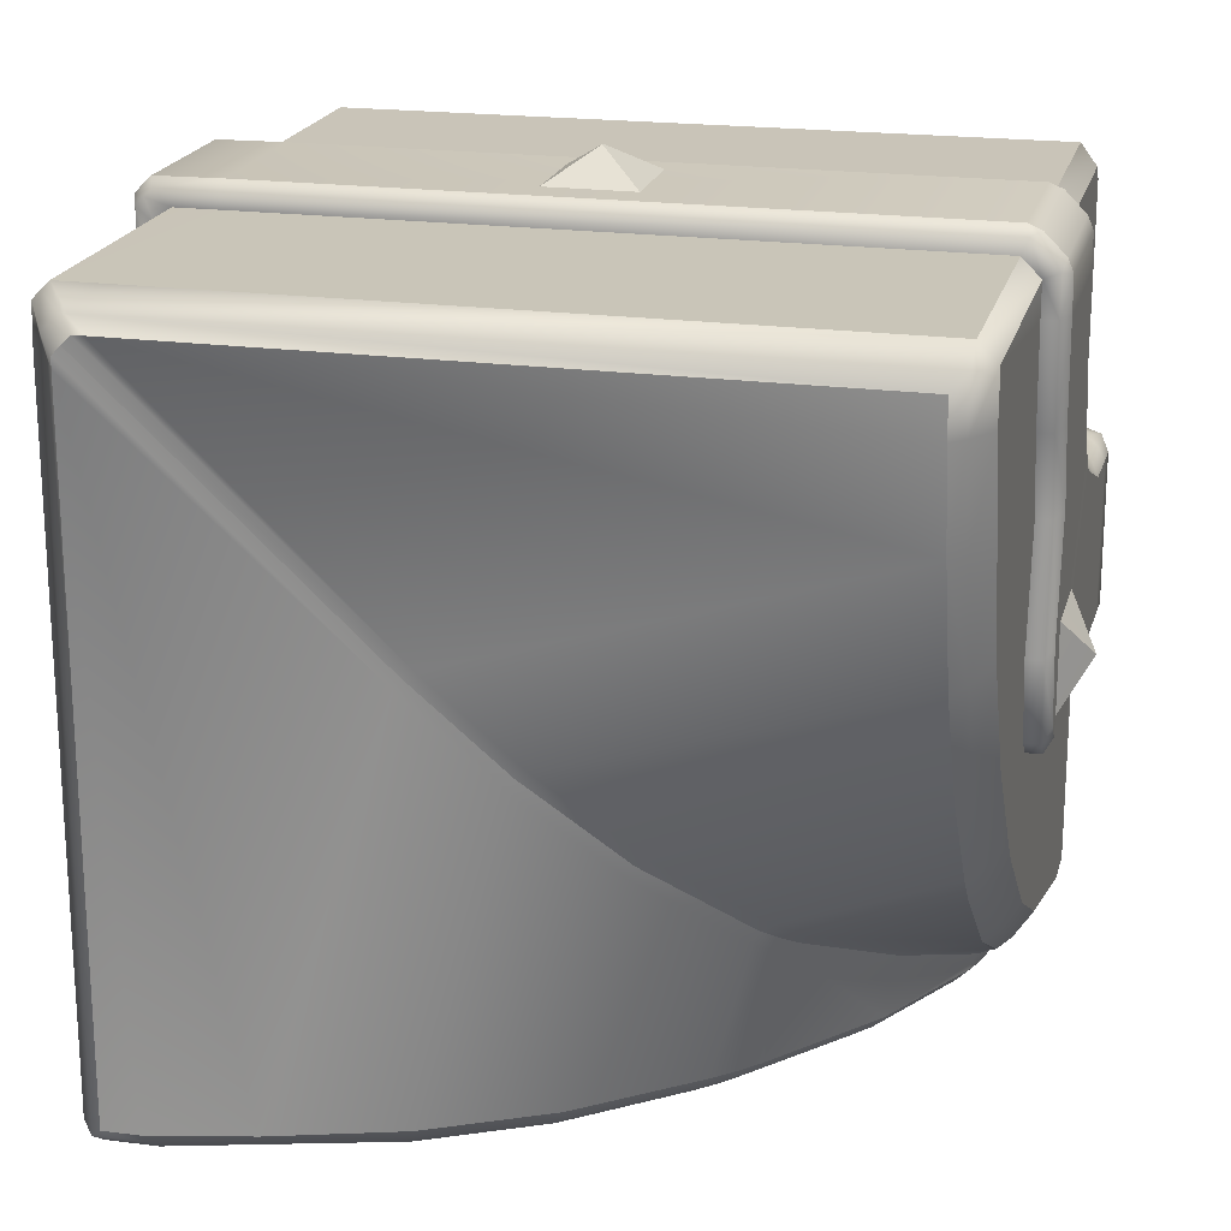
<metadata>
{"format":"obj","ext":"obj","renderer":"f3d","projection":"perspective","resolution":1024,"background":"white","views":[{"elev":20.3,"azim":-166.1,"up":"+Z"}]}
</metadata>
<code>
o Cube.024_Cube.001_Cube.024_Cube.002
v -0.4678 -0.4715 -0.1233
v -0.4594 -0.4715 -0.4524
v -0.4908 -0.4062 -0.1233
v -0.4908 -0.2826 -0.1119
v -0.4908 -0.2573 -0.4134
v -0.4908 -0.385 -0.4501
v -0.4908 -0.4485 -0.4511
v -0.4908 -0.4485 -0.1233
v -0.4908 -0.1796 -0.08325
v -0.4908 -0.1225 -0.3746
v -0.4908 0.01918 -0.2978
v -0.4908 -0.03308 -0.1173
v -0.4678 0.1233 0.4715
v -0.4678 0.4511 0.4715
v -0.4908 0.1233 0.4062
v -0.4908 0.1119 0.2826
v -0.4908 0.4134 0.2573
v -0.4908 0.4501 0.385
v -0.4908 0.4511 0.4485
v -0.4908 0.1233 0.4485
v -0.4908 0.1486 -0.1911
v -0.4908 0.08325 0.1796
v -0.4908 0.3746 0.1225
v -0.4908 0.2978 -0.01918
v -0.4908 0.1173 0.03308
v -0.4908 0.1911 -0.1486
v -0.4678 -0.1144 0.4715
v -0.4678 -0.4715 0.1144
v -0.4908 -0.1144 0.4062
v -0.4908 -0.4062 0.1144
v -0.4908 -0.4485 0.1144
v -0.4908 -0.3263 0.1218
v -0.4908 -0.263 0.1394
v -0.4908 -0.2036 0.1677
v -0.4908 -0.1144 0.4485
v -0.4908 -0.1218 0.3263
v -0.4908 -0.1394 0.263
v -0.4908 -0.1677 0.2036
v -0.5565 -0.000767 0.000766
v -0.5179 -0.05951 0.05951
v -0.5179 0.05798 -0.05798
v -0.4822 -0.05951 0.05951
v -0.5179 -0.06053 -0.059
v -0.4822 0.05798 -0.05798
v -0.4822 -0.06053 -0.059
v -0.1233 -0.4715 -0.4678
v 0.05652 -0.5004 0.05747
v -4.5e-05 -0.5383 -4.5e-05
v -0.4524 -0.4715 -0.4594
v -0.05652 -0.5004 0.05747
v -0.1233 -0.4062 -0.4908
v -0.1119 -0.2826 -0.4908
v -0.4134 -0.2573 -0.4908
v -0.4501 -0.385 -0.4908
v -0.4678 -0.2594 -0.4476
v -0.4511 -0.4485 -0.4908
v -0.4678 -0.111 -0.4055
v -0.4678 0.03339 -0.3274
v -0.4505 -0.1054 -0.4205
v -0.4505 0.04024 -0.3417
v -0.4505 0.1803 -0.2284
v -0.4678 0.17 -0.2162
v -0.5179 0.059 0.06053
v -0.4822 0.059 0.06053
v -0 0.002974 0.5383
v 0.05652 -0.05747 0.5004
v -0 9e-05 0.5383
v 0.05652 0.06053 0.5004
v -0.05652 0.06053 0.5004
v -0.05652 -0.05747 0.5004
v -0.4678 0.4841 0.4485
v -0.4505 0.5 0.4312
v -0.4678 0.4831 0.3846
v -0.5107 -0.03308 -0.1173
v -0.5206 -0.04371 -0.09919
v -0.4505 0.4991 0.3844
v -0.4678 0.4476 0.2594
v -0.4505 0.4708 0.2612
v -0.4678 0.4055 0.111
v -0.4678 0.3274 -0.03339
v -0.4505 0.4205 0.1054
v -0.5206 -0.193 0.1496
v -0.5107 -0.1796 -0.08325
v -0.5206 -0.1869 -0.06361
v -0.5206 -0.2581 0.1253
v -0.4505 0.3417 -0.04024
v -0.5107 -0.2036 0.1677
v -0.5107 -0.263 0.1394
v -0.5206 -0.3225 0.1012
v -0.5206 -0.2864 -0.0913
v -0.5107 -0.3263 0.1218
v -0.5107 -0.4062 0.1144
v -0.5206 -0.4062 0.09615
v -0.5206 -0.4062 -0.09934
v -0.5206 -0.451 0.09347
v -0.5206 -0.451 -0.1024
v -0.5107 -0.4062 -0.1233
v -0.5136 -0.4678 -0.1024
v -0.5136 -0.4678 0.09347
v -0.5107 -0.4568 -0.1233
v -0.4761 -0.4915 -0.1233
v -0.4871 -0.4944 -0.1024
v -0.4703 -0.5013 -0.1024
v -0.4703 -0.5013 0.09347
v -0.4761 -0.4915 0.1144
v -0.4505 0.2284 -0.1803
v -0.4678 0.2162 -0.17
v -0.5107 0.1173 0.03308
v -0.5206 0.09919 0.04371
v -0.5206 -0.1496 0.193
v -0.5107 0.08325 0.1796
v -0.5206 0.06361 0.1869
v -0.5206 -0.1253 0.2581
v -0.5107 -0.1677 0.2036
v -0.5107 -0.1394 0.263
v -0.5107 -0.4568 0.1144
v -0.4871 -0.4944 0.09347
v -0.5206 -0.1012 0.3225
v -0.5206 0.0913 0.2864
v -0.5107 -0.1218 0.3263
v -0.5107 -0.1144 0.4062
v -0.5206 -0.09615 0.4062
v -0.5206 0.09934 0.4062
v -0.5206 -0.09347 0.451
v -0.5206 0.1024 0.451
v -0.5107 0.1233 0.4062
v -0.5136 0.1024 0.4678
v -0.5136 -0.09347 0.4678
v -0.5107 0.1233 0.4568
v -0.4761 0.1233 0.4915
v -0.4871 0.1024 0.4944
v -0.4703 0.1024 0.5013
v -0.4703 -0.09347 0.5013
v -0.4761 -0.1144 0.4915
v -0.5107 -0.1144 0.4568
v -0.5107 -0.2826 -0.1119
v -0.4871 -0.09347 0.4944
v -0.5107 0.1119 0.2826
v 0.3948 0.5 0.4312
v -0.1233 -0.4485 -0.4908
v 0.3948 0.1233 0.4915
v -0.08325 -0.1796 -0.4908
v -0.3746 -0.1225 -0.4908
v -0.2978 0.01918 -0.4908
v -0.1173 -0.03308 -0.4908
v 0.4715 0.1233 -0.4678
v 0.4715 0.4511 -0.4678
v 0.3948 -0.09347 0.5013
v 0.3948 -0.1144 0.4715
v 0.4062 0.1233 -0.4908
v 0.2826 0.1119 -0.4908
v 0.2573 0.4134 -0.4908
v 0.3948 0.1233 0.4715
v 0.3948 0.1024 0.5013
v 0.385 0.4501 -0.4908
v 0.4485 0.4511 -0.4908
v 0.4485 0.1233 -0.4908
v 0.4179 0.4836 0.448
v -0.1911 0.1486 -0.4908
v 0.1796 0.08325 -0.4908
v 0.3948 -0.1144 0.4915
v 0.1225 0.3746 -0.4908
v 0.3948 0.4511 0.4715
v -0.01918 0.2978 -0.4908
v 0.03308 0.1173 -0.4908
v -0.1486 0.1911 -0.4908
v 0.4715 -0.1144 -0.4678
v 0.1144 -0.4715 -0.4678
v 0.4062 -0.1144 -0.4908
v 0.1144 -0.4062 -0.4908
v 0.1144 -0.4485 -0.4908
v 0.1218 -0.3263 -0.4908
v 0.1394 -0.263 -0.4908
v 0.1677 -0.2036 -0.4908
v 0.4485 -0.1144 -0.4908
v 0.3263 -0.1218 -0.4908
v -0.4908 0.1707 -0.1707
v -0.4505 0.2051 -0.2051
v -0.4678 0.1939 -0.1939
v 0.263 -0.1394 -0.4908
v 0.2036 -0.1677 -0.4908
v -0.4908 0.07315 -0.09253
v -0.4908 -0.4392 0.4392
v -0.4678 -0.4624 0.4624
v -0.5107 0.07309 -0.09254
v -0.5206 0.05813 -0.07765
v -0.4678 -0.4715 0.4533
v -0.4908 -0.1948 0.1739
v -0.5107 -0.1948 0.1739
v -0.4908 -0.4485 0.4299
v -0.5206 0.02944 -0.05038
v -0.5206 -0.1808 0.1599
v -0.5184 -0.1832 0.1623
v -0.5206 0.02222 -0.04315
v -0.4908 -0.1844 0.1844
v -0.5107 -0.1844 0.1844
v -0.5184 -0.1728 0.1728
v -0.5206 -0.1704 0.1704
v -0.5206 0.03269 -0.03269
v -0.5206 0.03991 -0.03991
v -0.5206 0.06789 -0.06789
v -0.5107 0.08282 -0.08282
v -0.4908 0.08284 -0.08284
v 0.000766 -0.000767 -0.5565
v 0.05951 -0.05951 -0.5179
v -0.05798 0.05798 -0.5179
v -0.4908 0.09253 -0.07315
v -0.5107 0.09254 -0.07309
v -0.5206 0.07765 -0.05813
v -0.4678 -0.4533 0.4715
v -0.4908 -0.1739 0.1948
v -0.5107 -0.1739 0.1948
v -0.4908 -0.4299 0.4485
v -0.5206 0.05038 -0.02944
v -0.5206 -0.1599 0.1808
v -0.5184 -0.1623 0.1832
v -0.5206 0.04315 -0.02222
v 0.04287 -0.5096 0.04287
v -0.001437 -0.5373 -0.001437
v 0.05652 -0.5004 0.05652
v -0.05652 -0.5004 -0.05652
v 0.05951 -0.05951 -0.4822
v -0.059 -0.06053 -0.5179
v -0.05798 0.05798 -0.4822
v -0.059 -0.06053 -0.4822
v 0.05747 -0.5004 0.05652
v 0.05747 -0.5004 -0.05652
v -0.4476 -0.2594 -0.4678
v -0.4055 -0.111 -0.4678
v -0.3274 0.03339 -0.4678
v -0.4205 -0.1054 -0.4505
v -0.3417 0.04024 -0.4505
v -0.2284 0.1803 -0.4505
v -0.2162 0.17 -0.4678
v 0.06053 0.059 -0.5179
v 0.06053 0.059 -0.4822
v 0.5383 0.002974 -0
v 0.5004 -0.05747 0.05652
v 0.5383 9e-05 -0
v 0.5004 0.06053 0.05652
v 0.5004 0.06053 -0.05652
v 0.5004 -0.05747 -0.05652
v 0.4485 0.4841 -0.4678
v 0.4312 0.5 -0.4505
v 0.3846 0.4831 -0.4678
v -0.1173 -0.03308 -0.5107
v -0.09919 -0.04371 -0.5206
v 0.3844 0.4991 -0.4505
v 0.2594 0.4476 -0.4678
v 0.2612 0.4708 -0.4505
v 0.111 0.4055 -0.4678
v -0.03339 0.3274 -0.4678
v 0.1054 0.4205 -0.4505
v 0.1496 -0.193 -0.5206
v -0.08325 -0.1796 -0.5107
v -0.06361 -0.1869 -0.5206
v 0.1253 -0.2581 -0.5206
v -0.04024 0.3417 -0.4505
v 0.1677 -0.2036 -0.5107
v 0.1394 -0.263 -0.5107
v 0.1012 -0.3225 -0.5206
v -0.0913 -0.2864 -0.5206
v 0.1218 -0.3263 -0.5107
v 0.1144 -0.4062 -0.5107
v 0.09615 -0.4062 -0.5206
v -0.09934 -0.4062 -0.5206
v 0.09347 -0.451 -0.5206
v -0.1024 -0.451 -0.5206
v -0.1233 -0.4062 -0.5107
v -0.1024 -0.4678 -0.5136
v 0.09347 -0.4678 -0.5136
v -0.1233 -0.4568 -0.5107
v -0.1233 -0.4915 -0.4761
v -0.1024 -0.4944 -0.4871
v -0.1024 -0.5013 -0.4703
v 0.09347 -0.5013 -0.4703
v 0.1144 -0.4915 -0.4761
v -0.1803 0.2284 -0.4505
v -0.17 0.2162 -0.4678
v 0.03308 0.1173 -0.5107
v 0.04371 0.09919 -0.5206
v 0.193 -0.1496 -0.5206
v 0.1796 0.08325 -0.5107
v 0.1869 0.06361 -0.5206
v 0.2581 -0.1253 -0.5206
v 0.2036 -0.1677 -0.5107
v 0.263 -0.1394 -0.5107
v 0.1144 -0.4568 -0.5107
v 0.09347 -0.4944 -0.4871
v 0.3225 -0.1012 -0.5206
v 0.2864 0.0913 -0.5206
v 0.3263 -0.1218 -0.5107
v 0.4062 -0.1144 -0.5107
v 0.4062 -0.09615 -0.5206
v 0.4062 0.09934 -0.5206
v 0.451 -0.09347 -0.5206
v 0.451 0.1024 -0.5206
v 0.4062 0.1233 -0.5107
v 0.4678 0.1024 -0.5136
v 0.4678 -0.09347 -0.5136
v 0.4568 0.1233 -0.5107
v 0.4915 0.1233 -0.4761
v 0.4944 0.1024 -0.4871
v 0.5013 0.1024 -0.4703
v 0.5013 -0.09347 -0.4703
v 0.4915 -0.1144 -0.4761
v 0.4568 -0.1144 -0.5107
v -0.1119 -0.2826 -0.5107
v 0.4944 -0.09347 -0.4871
v 0.2826 0.1119 -0.5107
v 0.4312 0.5 0.3948
v 0.4915 0.1233 0.3948
v 0.5013 -0.09347 0.3948
v 0.4715 -0.1144 0.3948
v 0.4715 0.1233 0.3948
v 0.5013 0.1024 0.3948
v 0.448 0.4836 0.4179
v 0.4915 -0.1144 0.3948
v 0.4715 0.4511 0.3948
v -0.1707 0.1707 -0.4908
v -0.2051 0.2051 -0.4505
v -0.1939 0.1939 -0.4678
v -0.09253 0.07315 -0.4908
v 0.4392 -0.4392 -0.4908
v 0.4624 -0.4624 -0.4678
v -0.09254 0.07309 -0.5107
v -0.07765 0.05813 -0.5206
v 0.4533 -0.4715 -0.4678
v 0.1739 -0.1948 -0.4908
v 0.1739 -0.1948 -0.5107
v 0.4299 -0.4485 -0.4908
v -0.05038 0.02944 -0.5206
v 0.1599 -0.1808 -0.5206
v 0.1623 -0.1832 -0.5184
v -0.04315 0.02222 -0.5206
v 0.1844 -0.1844 -0.4908
v 0.1844 -0.1844 -0.5107
v 0.1728 -0.1728 -0.5184
v 0.1704 -0.1704 -0.5206
v -0.03269 0.03269 -0.5206
v -0.03991 0.03991 -0.5206
v -0.06789 0.06789 -0.5206
v -0.08282 0.08282 -0.5107
v -0.08284 0.08284 -0.4908
v -0.07315 0.09253 -0.4908
v -0.07309 0.09254 -0.5107
v -0.05813 0.07765 -0.5206
v 0.4715 -0.4533 -0.4678
v 0.1948 -0.1739 -0.4908
v 0.1948 -0.1739 -0.5107
v 0.4485 -0.4299 -0.4908
v -0.02944 0.05038 -0.5206
v 0.1808 -0.1599 -0.5206
v 0.1832 -0.1623 -0.5184
v -0.02222 0.04315 -0.5206
v -0.4844 -0.3849 -0.4593
v -0.4784 -0.331 -0.4533
v -0.1449 -0.4715 -0.1233
v -0.4593 -0.3849 -0.4844
v -0.03312 0.4424 -0.01006
v -0.4533 -0.331 -0.4784
v -0.4848 -0.4485 -0.4597
v -0.1233 -0.4715 -0.1449
v 0.4087 0.5001 0.4306
v -0.01006 0.4424 -0.03312
v -0.4597 -0.4485 -0.4848
v 0.09306 -0.4915 0.1144
v 0.4306 0.5001 0.4087
v -0.2565 0.2767 -0.2326
v -0.1447 0.3834 -0.1212
v 0.1144 -0.4915 0.09306
v -0.2326 0.2767 -0.2565
v 0.07638 0.4689 0.09894
v -0.1212 0.3834 -0.1447
v -0.4517 -0.1288 -0.4281
v 0.09894 0.4689 0.07638
v -0.4428 -0.1032 -0.4209
v -0.1449 -0.4915 -0.1233
v -0.4281 -0.1288 -0.4517
v -0.4209 -0.1032 -0.4428
v 0.07178 -0.5013 0.09347
v 0.09316 -0.4715 0.1144
v -0.1233 -0.4915 -0.1449
v 0.09347 -0.5013 0.07178
v -0.375 0.06024 -0.352
v 0.1144 -0.4715 0.09316
v -0.2918 0.2231 -0.2679
v -0.1241 -0.5013 -0.1024
v -0.352 0.06024 -0.375
v -0.2747 0.2507 -0.2507
v -0.2679 0.2231 -0.2918
v -0.1024 -0.5013 -0.1241
v 0.4501 0.1207 0.4708
v 0.4279 -0.4705 0.4491
v -0.2507 0.2507 -0.2747
v 0.4422 -0.463 0.463
v 0.4708 0.1207 0.4501
v 0.4491 -0.4705 0.4279
v 0.4497 0.449 0.4708
v 0.463 -0.463 0.4422
v 0.45 -0.114 0.4708
v 0.4499 -0.449 0.4705
v 0.4708 0.449 0.4497
v 0.4274 0.4837 0.4481
v 0.4708 -0.114 0.45
v 0.4797 -0.09347 0.5003
v 0.4705 -0.449 0.4499
v 0.4481 0.4837 0.4274
v 0.4797 0.1024 0.5003
v 0.4707 0.1233 0.4915
v 0.5003 -0.09347 0.4797
v 0.5003 0.1024 0.4797
v 0.4707 -0.1144 0.4915
v 0.4604 -0.449 0.4604
v 0.4606 -0.114 0.4606
v 0.4528 -0.463 0.4528
v 0.4387 -0.4705 0.4387
v 0.4604 0.449 0.4604
v -0.2591 0.2507 -0.2591
v -0.2762 0.2231 -0.2762
v -0.3599 0.06024 -0.3599
v 0.1074 -0.4715 0.1074
v -0.1096 -0.5013 -0.1096
v 0.08622 -0.5013 0.08622
v -0.1305 -0.4915 -0.1305
v -0.4282 -0.1032 -0.4282
v -0.4363 -0.1288 -0.4359
v -0.1294 0.3834 -0.1294
v -0.2409 0.2767 -0.2409
v 0.1073 -0.4915 0.1073
v 0.4199 0.5001 0.4199
v 0.09125 0.4689 0.09125
v -0.4722 -0.4485 -0.4722
v -0.018 0.4424 -0.018
v -0.1305 -0.4715 -0.1305
v -0.4623 -0.331 -0.4623
v -0.4541 -0.2594 -0.4541
v -0.4683 -0.3849 -0.4683
v 0.4379 0.4837 0.4379
v 0.4902 0.1024 0.4902
v 0.4902 -0.09347 0.4902
v 0.4812 -0.1144 0.4814
v 0.4813 0.1233 0.4813
v 0.4606 0.1207 0.4606
v 0.4915 0.1233 0.4707
v -0.4559 -0.4715 -0.4559
v -0.4361 -0.1288 -0.4361
v 0.4813 -0.1144 0.4813
v 0.4915 -0.1144 0.4707
v -0.4359 -0.1288 -0.4363
v 0.4814 -0.1144 0.4812
f 65 68 69
f 70 67 65
f 70 69 68 66
f 39 43 40
f 39 41 43
f 66 67 70
f 43 45 42 40
f 41 44 45 43
f 226 48 227
f 218 47 48
f 218 220 47
f 223 205 222 225
f 47 50 48
f 224 225 222 236
f 314 405 407 348 167
f 49 46 363
f 15 20 19 18
f 39 40 63
f 183 213 35 29 36 37 38 211 195
f 3 6 7 8
f 218 226 220
f 65 66 68
f 16 15 18 17
f 183 195 188 34 33 32 30 31 190
f 207 25 24 26
f 22 16 17 23
f 203 207 26 177
f 39 63 41
f 63 40 42 64
f 4 5 6 3
f 9 10 5 4
f 12 11 10 9
f 182 21 11 12
f 203 177 21 182
f 70 65 69
f 65 67 66
f 41 63 64 44
f 25 22 23 24
f 44 64 42 45
f 206 223 225 224
f 315 146 147 319 403 397
f 145 142 143 144
f 324 331 171 170 172 173 174 329 336
f 50 47 220 221
f 50 221 219
f 50 219 48
f 204 235 205
f 324 336 349 181 180 176 169 175 351
f 150 155 156 157
f 237 240 238
f 204 223 206
f 237 238 239
f 151 152 155 150
f 344 323 159 320
f 242 238 240 241
f 204 205 223
f 235 236 222 205
f 52 51 54 53
f 51 140 56 54
f 142 52 53 143
f 344 320 166 345
f 206 224 236 235
f 160 162 152 151
f 345 166 164 165
f 242 241 237
f 237 241 240
f 242 237 239
f 323 145 144 159
f 204 206 235
f 238 242 239
f 382 394 187 28
f 2 358 1
f 227 219 221
f 218 48 226
f 153 393 399 163 14 13
f 165 164 162 160
f 149 27 210 402 401
f 227 221 220 226
f 227 48 219
f 386 168 328 398
f 82 192 194 75
f 193 82 87 189
f 158 139 72 71
f 19 14 71
f 72 76 73 71
f 216 212 114 110
f 19 71 73 18
f 73 76 78 77
f 198 215 217 199
f 79 23 17 77
f 321 278 279 322
f 284 291 290 285
f 322 279 166 320
f 8 7 2 1
f 156 243 147
f 251 249 152 162
f 298 301 297 295
f 326 343 342 327
f 57 55 5 10
f 58 57 10 11
f 244 243 245 248
f 60 59 57 58
f 61 60 58 62
f 62 58 11 21
f 412 411 313 316
f 178 61 62 179
f 107 26 24 80
f 208 202 201 209
f 106 107 80 86
f 232 389 391 233
f 114 38 37 115
f 179 177 26 107
f 185 186 201 202
f 178 179 107 106
f 179 62 21 177
f 126 123 125 129
f 186 75 194 191
f 109 112 111 108
f 109 110 113 112
f 75 74 83 84
f 75 84 85 82
f 110 114 115 113
f 115 120 118 113
f 84 90 89 85
f 118 120 121 122
f 90 94 93 89
f 122 121 135 124
f 94 96 95 93
f 89 93 92 91
f 96 98 99 95
f 98 96 100
f 97 3 8 100
f 8 1 101 100
f 98 100 101 102
f 102 101 103
f 258 278 372 374
f 127 129 125
f 79 77 78 81
f 97 100 96 94
f 120 36 29 121
f 127 131 130 129
f 131 132 130
f 126 129 20 15
f 20 129 130 13
f 15 16 138 126
f 449 405 314 318
f 28 31 116 105
f 105 117 104
f 116 99 117 105
f 95 99 116
f 31 30 92 116
f 98 102 117 99
f 104 117 102 103
f 91 92 30 32
f 33 88 91 32
f 87 88 33 34
f 154 141 130 132
f 112 119 138 111
f 360 370 86 81
f 209 214 217 109
f 22 111 138 16
f 14 163 158 71
f 161 148 133 134
f 247 256 255 246
f 25 108 111 22
f 124 135 128
f 35 135 121 29
f 133 148 154 132
f 27 134 135 35
f 136 97 94 90
f 95 116 92 93
f 135 134 137 128
f 119 118 122 123
f 82 85 88 87
f 89 91 88 85
f 125 124 128 127
f 161 134 27 149
f 130 141 153 13
f 134 133 137
f 3 97 136 4
f 9 4 136 83
f 84 83 136 90
f 12 9 83 74
f 37 36 120 115
f 133 132 131 137
f 156 155 245 243
f 247 254 257 256
f 354 350 337 338
f 373 360 81 78
f 192 82 193
f 215 216 110
f 127 128 137 131
f 28 187 190 31
f 20 13 14 19
f 184 210 213 183
f 27 35 213 210
f 270 271 289 274
f 209 109 108 208
f 186 185 74 75
f 189 87 34 188
f 182 185 202 203
f 86 80 79 81
f 168 277 288 171
f 80 24 23 79
f 112 113 118 119
f 77 17 18 73
f 138 119 123 126
f 123 122 124 125
f 209 201 200 214
f 212 211 38 114
f 207 203 202 208
f 325 324 351 348
f 334 338 337 330
f 429 372 395 419
f 198 199 194 192
f 207 208 108 25
f 199 200 191 194
f 199 217 214 200
f 184 183 190 187
f 182 12 74 185
f 186 191 200 201
f 192 193 197 198
f 193 189 196 197
f 189 188 195 196
f 215 198 197 216
f 110 109 217 215
f 216 197 196 212
f 212 196 195 211
f 150 298 310 151
f 229 143 53 228
f 72 139 76
f 418 403 408 439
f 439 408 368 431
f 431 368 376 432
f 184 187 394 396
f 420 391 389 421
f 388 103 101 378
f 414 407 405 415
f 354 282 286 350
f 140 46 49 56
f 377 375 59
f 278 321 395 372
f 419 395 391 420
f 101 1 358 378
f 233 391 395 321
f 228 53 54 359 361
f 327 332 335 247
f 230 144 143 229
f 281 280 283 284
f 56 366 359 54
f 7 6 356 362
f 295 297 296 294
f 286 287 180 181
f 345 165 280 346
f 157 156 147 146
f 167 348 351 175
f 167 175 307 306
f 310 298 295 291
f 288 277 289 271
f 267 288 271
f 290 294 293 292
f 262 261 265 266
f 171 288 264 170
f 160 151 310 283
f 268 267 271 270
f 165 160 283 280
f 274 275 273
f 299 297 301
f 270 274 273 272
f 251 253 250 249
f 292 293 169 176
f 269 266 268 272
f 303 302 304
f 298 150 157 301
f 157 146 302 301
f 104 103 388 381
f 106 369 390 178
f 377 59 60 385
f 308 262 266 269
f 287 285 290 292
f 299 301 302 303
f 318 306 305 313
f 291 295 294 290
f 254 259 260 257
f 267 265 264 288
f 307 300 309 306
f 367 105 104 381
f 259 174 173 260
f 365 253 258 374
f 316 304 302 312
f 276 275 274 289
f 263 172 170 264
f 284 283 310 291
f 140 272 273 46
f 270 272 268
f 261 263 264 265
f 353 282 354
f 276 384 392 275
f 376 250 253 365
f 244 248 311
f 168 171 331 328
f 277 276 289
f 318 314 167 306
f 261 257 260 263
f 297 299 300 296
f 306 309 305
f 173 172 263 260
f 180 287 292 176
f 296 300 307
f 266 265 267 268
f 269 272 140 51
f 305 304 316 313
f 232 230 229 231
f 299 303 309 300
f 333 334 254
f 305 309 303 304
f 51 52 308 269
f 142 255 308 52
f 302 146 315 312
f 256 257 261 262
f 147 243 317 319
f 256 262 308 255
f 282 353 355 281
f 334 330 259 254
f 278 258 252 279
f 229 228 379 231
f 249 245 155 152
f 145 246 255 142
f 258 253 251 252
f 347 352 341 342
f 330 337 336 329
f 330 329 174 259
f 323 344 343 326
f 340 335 332 341
f 294 296 307 293
f 282 285 287 286
f 347 281 355 352
f 281 284 285 282
f 175 169 293 307
f 323 326 246 145
f 317 243 244 311
f 353 354 338 339
f 327 342 341 332
f 325 328 331 324
f 60 61 387 385
f 345 346 343 344
f 333 339 338 334
f 252 251 162 164
f 327 247 246 326
f 339 333 335 340
f 350 286 181 349
f 233 234 230 232
f 350 349 336 337
f 321 322 234 233
f 254 247 335 333
f 347 346 280 281
f 340 341 352 355
f 322 320 159 234
f 346 347 342 343
f 279 252 164 166
f 234 159 144 230
f 380 231 379
f 380 426 421 389
f 444 418 399 393
f 184 396 402 210
f 374 428 434 365
f 153 141 410 393
f 61 178 390 387
f 86 370 369 106
f 367 382 28 105
f 57 59 375 55
f 139 158 404 364
f 245 249 250 248
f 339 340 355 353
f 158 163 399 404
f 413 161 149 401
f 325 348 407 400
f 139 364 373 78 76
f 409 154 148 406
f 365 434 432 376
f 406 148 161 413
f 412 440 441 411
f 441 448 451
f 392 383 273 275
f 410 141 154 409
f 325 400 398 328
f 371 430 424 384
f 414 415 401 402
f 416 414 402 396
f 417 416 396 394
f 419 420 387 390
f 420 421 385 387
f 379 228 437
f 423 424 381 388
f 416 400 407 414
f 411 449 318 313
f 371 277 168 386
f 428 429 369 370
f 429 419 390 369
f 317 408 403 319
f 311 248 250 376 368
f 437 55 375
f 431 432 373 364
f 380 389 232 231
f 444 397 403 418
f 435 425 378 358
f 273 383 363 46
f 438 433 362 356
f 436 438 356 357
f 439 431 364 404
f 418 439 404 399
f 361 436 437 228
f 392 423 425 383
f 443 444 393 410
f 440 443 410 409
f 441 442 448
f 55 357 356 6 5
f 406 413 442 441
f 447 450 437
f 438 359 366 433
f 386 422 430 371
f 413 401 415 442
f 409 406 441 440
f 411 441 451 449
f 449 451 415 405
f 357 55 437 436
f 311 368 408 317
f 360 373 432 434
f 370 360 434 428
f 315 397 445 312
f 447 437 427
f 382 367 430 422
f 367 381 424 430
f 423 392 384 424
f 371 384 276 277
f 375 377 426 427
f 377 385 421 426
f 388 378 425 423
f 417 398 400 416
f 394 382 422 417
f 445 412 316 312
f 428 374 372 429
f 435 363 383 425
f 443 445 397 444
f 440 412 445 443
f 436 361 359 438
f 49 446 433 366
f 450 447 426
f 7 362 2
f 446 49 363 435
f 398 417 422 386
f 446 435 358 2
f 56 49 366
f 2 362 433 446
f 379 450 426 380
f 427 426 447
f 442 415 448
f 451 448 415
f 450 379 437
f 427 437 375

</code>
